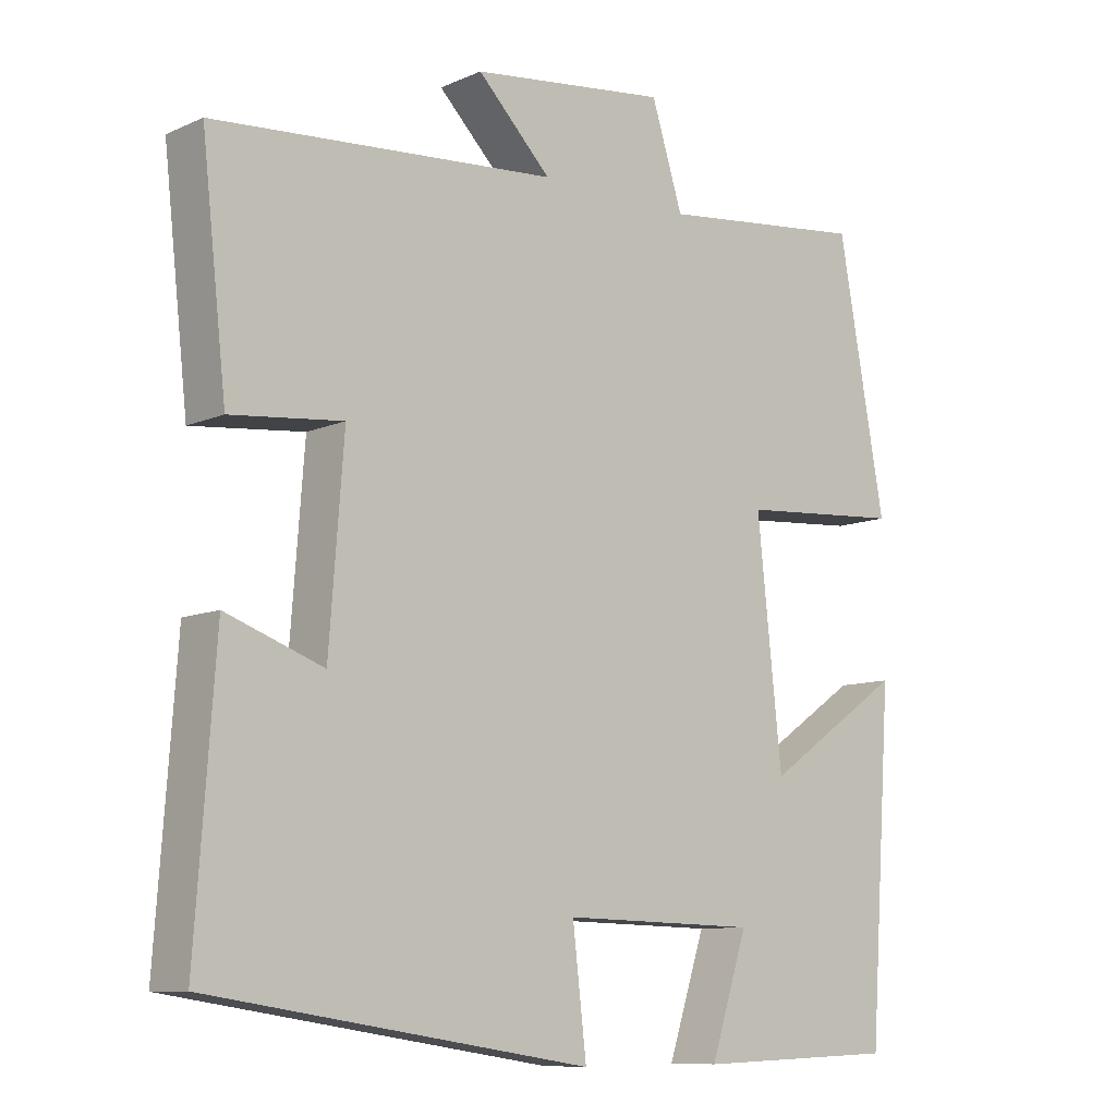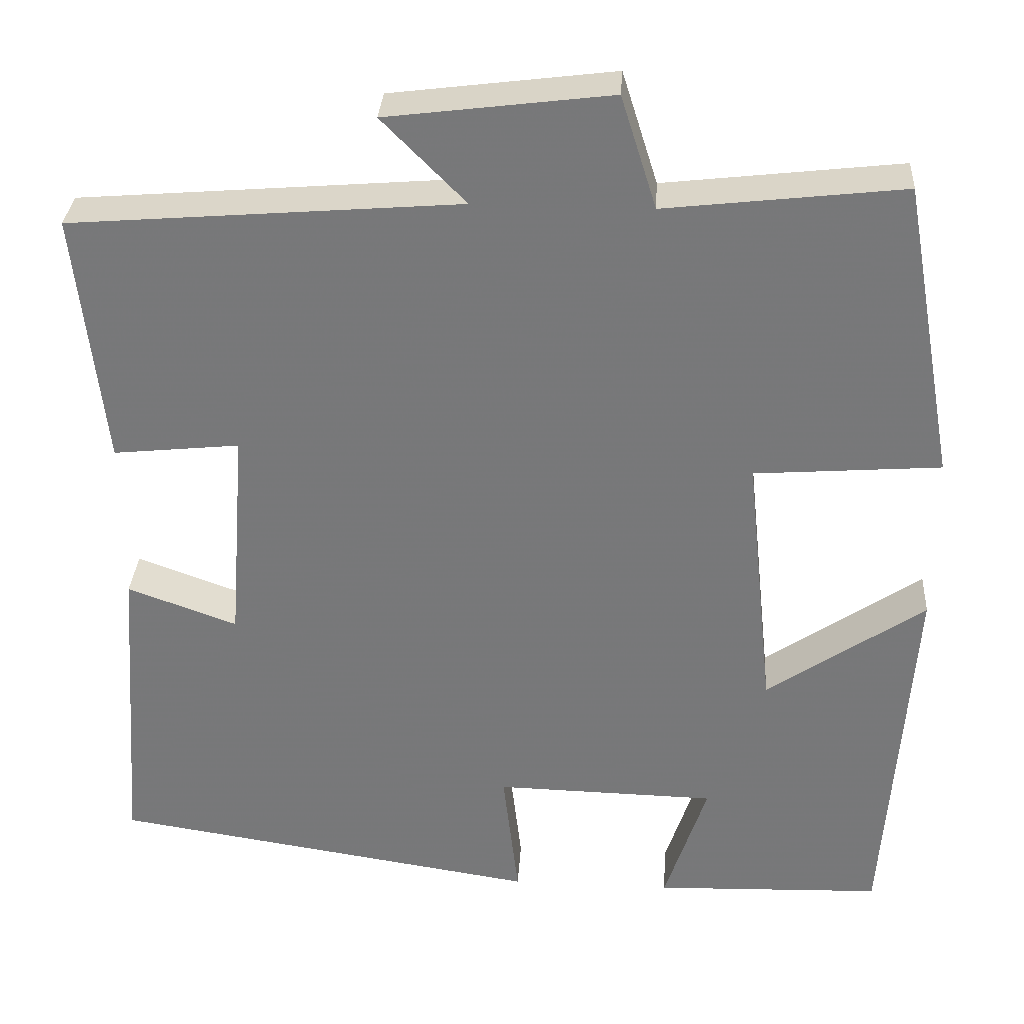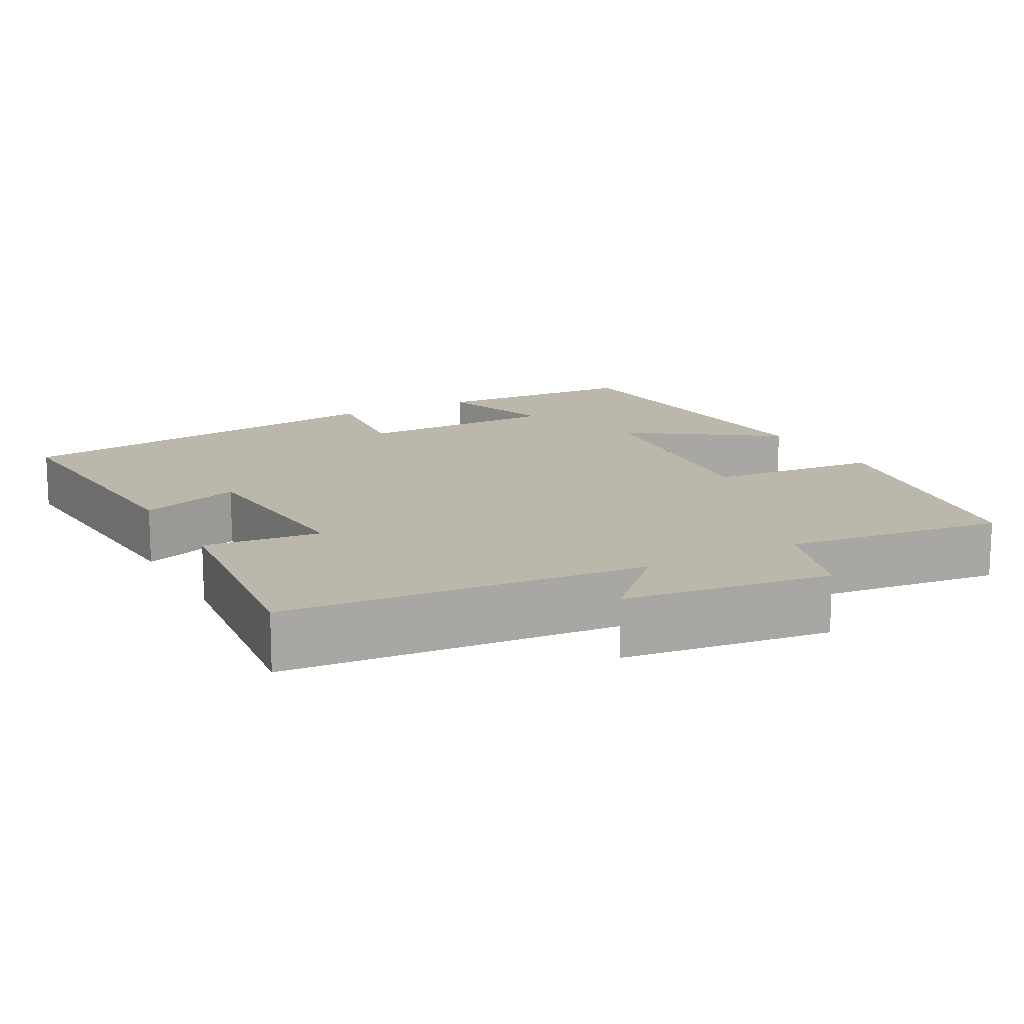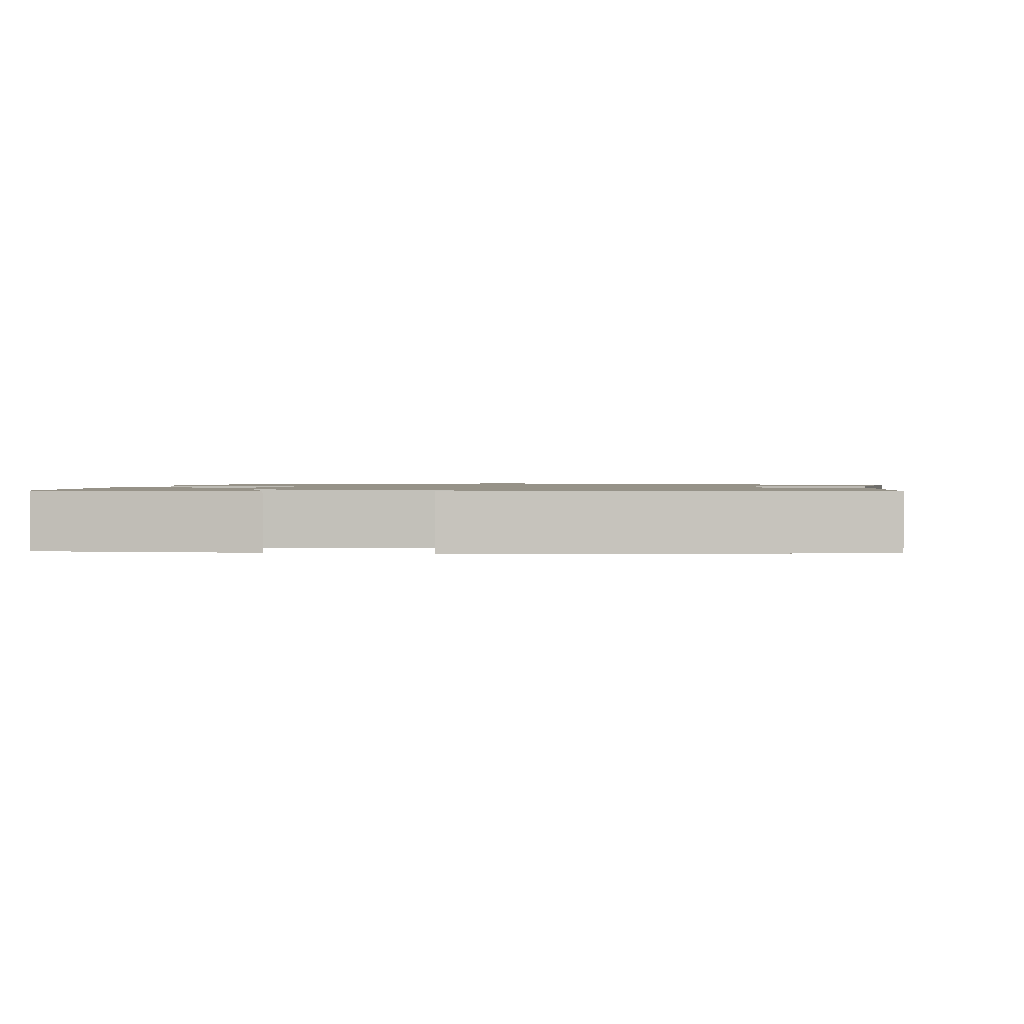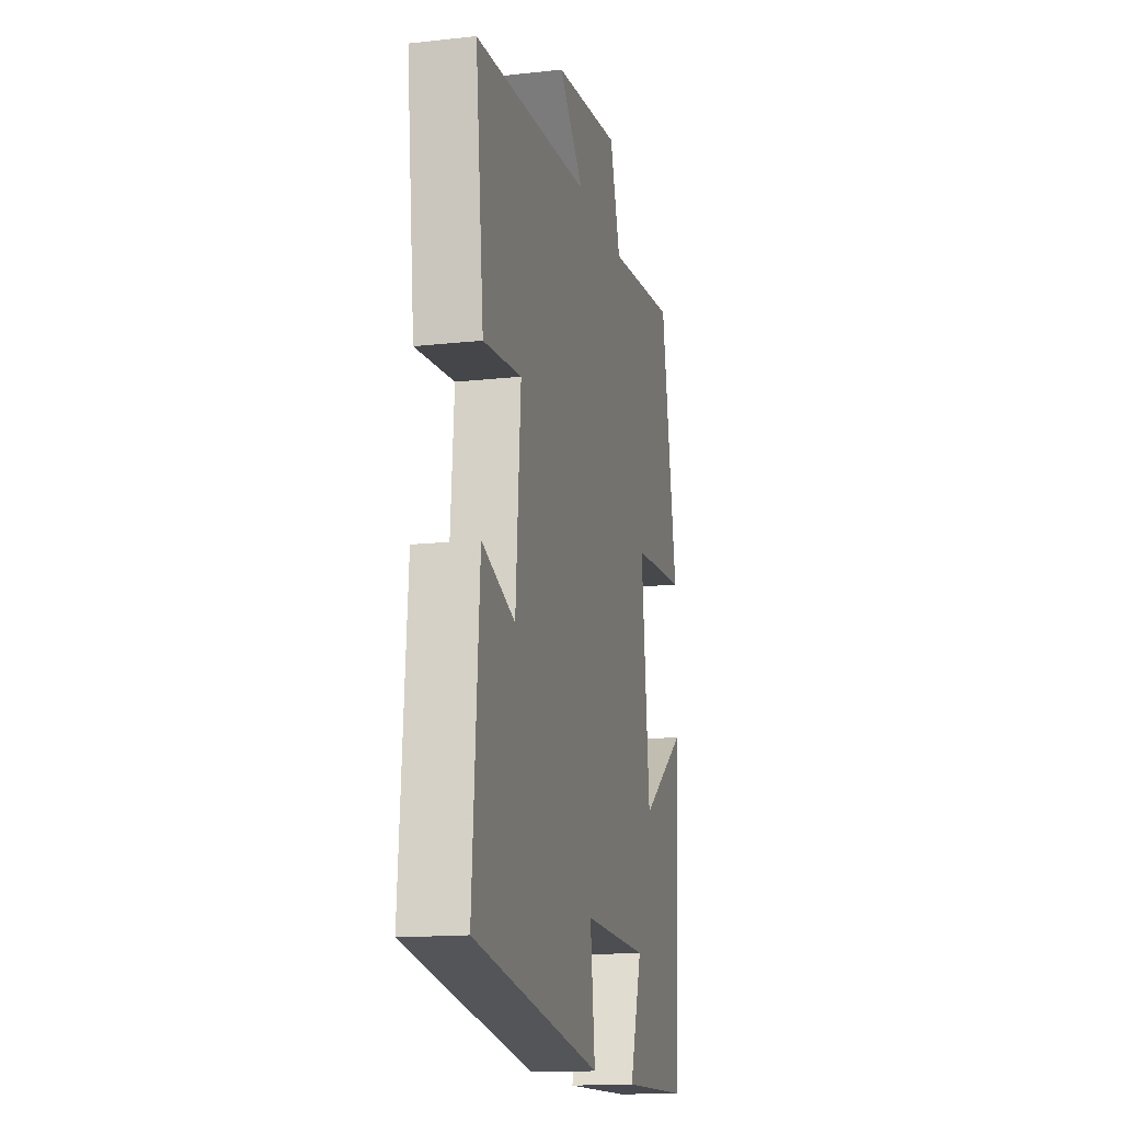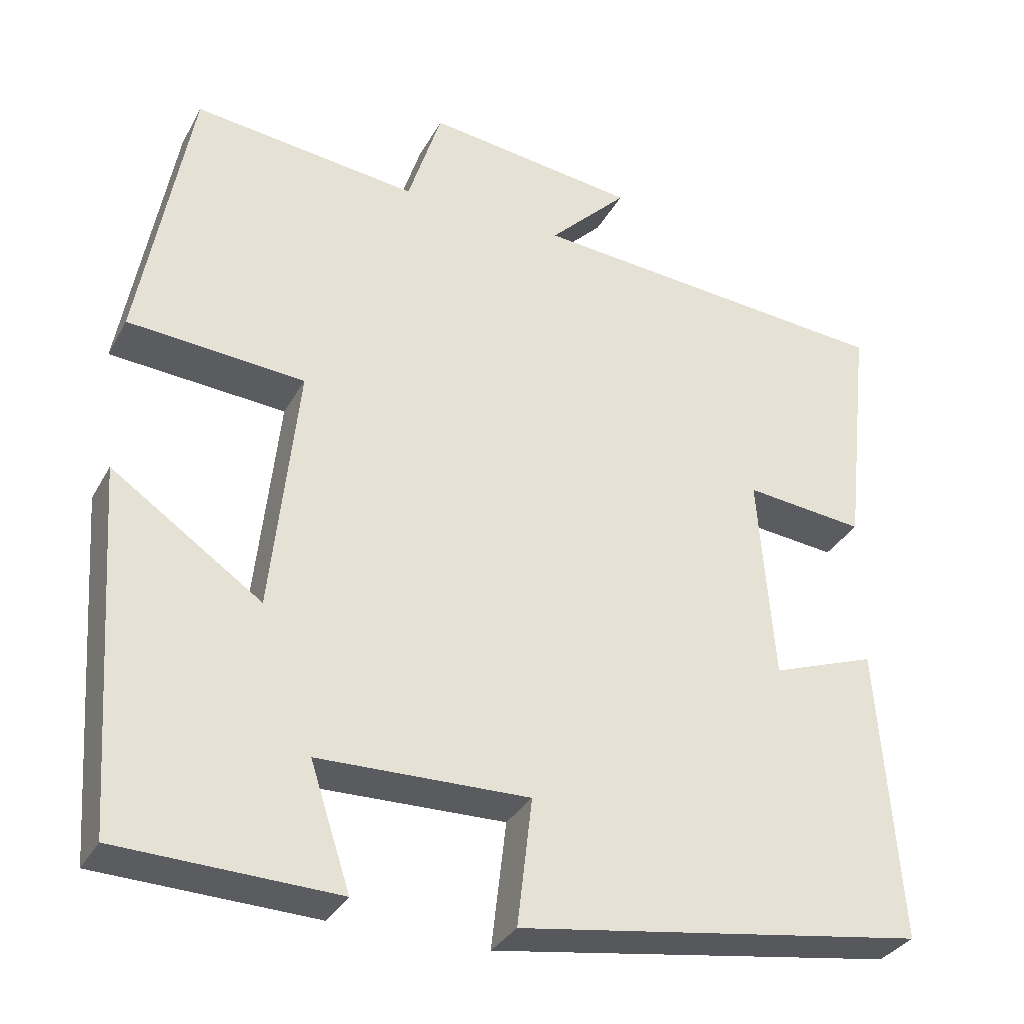
<metadata>
{"format":"obj","ext":"obj","renderer":"f3d","projection":"perspective","resolution":1024,"background":"white","views":[{"elev":-9.7,"azim":-41.7,"up":"+Z"},{"elev":32.1,"azim":3.6,"up":"+Z"},{"elev":14.2,"azim":-28.3,"up":"+Y"},{"elev":1.2,"azim":-172.3,"up":"+Y"},{"elev":-15.5,"azim":-76.9,"up":"+Z"},{"elev":-33.0,"azim":155.1,"up":"+Z"}]}
</metadata>
<code>
v 0.435 0.07 0.533
v 0.5 0.07 0.173
v 0.275 0.07 0.156
v 0.309 0.07 -0.164
v 0.5 0.07 -0.033
v 0.468 0.07 -0.491
v 0.191 0.07 -0.5
v 0.242 0.07 -0.344
v -0.026 0.07 -0.338
v -0.007 0.07 -0.5
v -0.527 0.07 -0.42
v -0.5 0.07 -0.044
v -0.367 0.07 -0.092
v -0.347 0.07 0.172
v -0.5 0.07 0.156
v -0.534 0.07 0.462
v -0.064 0.07 0.5
v -0.165 0.07 0.602
v 0.105 0.07 0.636
v 0.148 0.07 0.5
v 0.435 0 0.533
v 0.5 0 0.173
v 0.275 0 0.156
v 0.309 0 -0.164
v 0.5 0 -0.033
v 0.468 0 -0.491
v 0.191 0 -0.5
v 0.242 0 -0.344
v -0.026 0 -0.338
v -0.007 0 -0.5
v -0.527 0 -0.42
v -0.5 0 -0.044
v -0.367 0 -0.092
v -0.347 0 0.172
v -0.5 0 0.156
v -0.534 0 0.462
v -0.064 0 0.5
v -0.165 0 0.602
v 0.105 0 0.636
v 0.148 0 0.5
f 17 18 19 20
f 15 16 17 20
f 14 15 20 1
f 13 14 1
f 10 11 12 13
f 9 10 13
f 8 9 13
f 5 6 7 8
f 4 5 8
f 3 4 8 13
f 1 2 3
f 1 3 13
f 40 39 38 37
f 40 37 36 35
f 21 40 35 34
f 21 34 33
f 33 32 31 30
f 33 30 29
f 33 29 28
f 28 27 26 25
f 28 25 24
f 33 28 24 23
f 23 22 21
f 33 23 21
f 1 21 22 2
f 2 22 23 3
f 3 23 24 4
f 4 24 25 5
f 5 25 26 6
f 6 26 27 7
f 7 27 28 8
f 8 28 29 9
f 9 29 30 10
f 10 30 31 11
f 11 31 32 12
f 12 32 33 13
f 13 33 34 14
f 14 34 35 15
f 15 35 36 16
f 16 36 37 17
f 17 37 38 18
f 18 38 39 19
f 19 39 40 20
f 20 40 21 1

</code>
